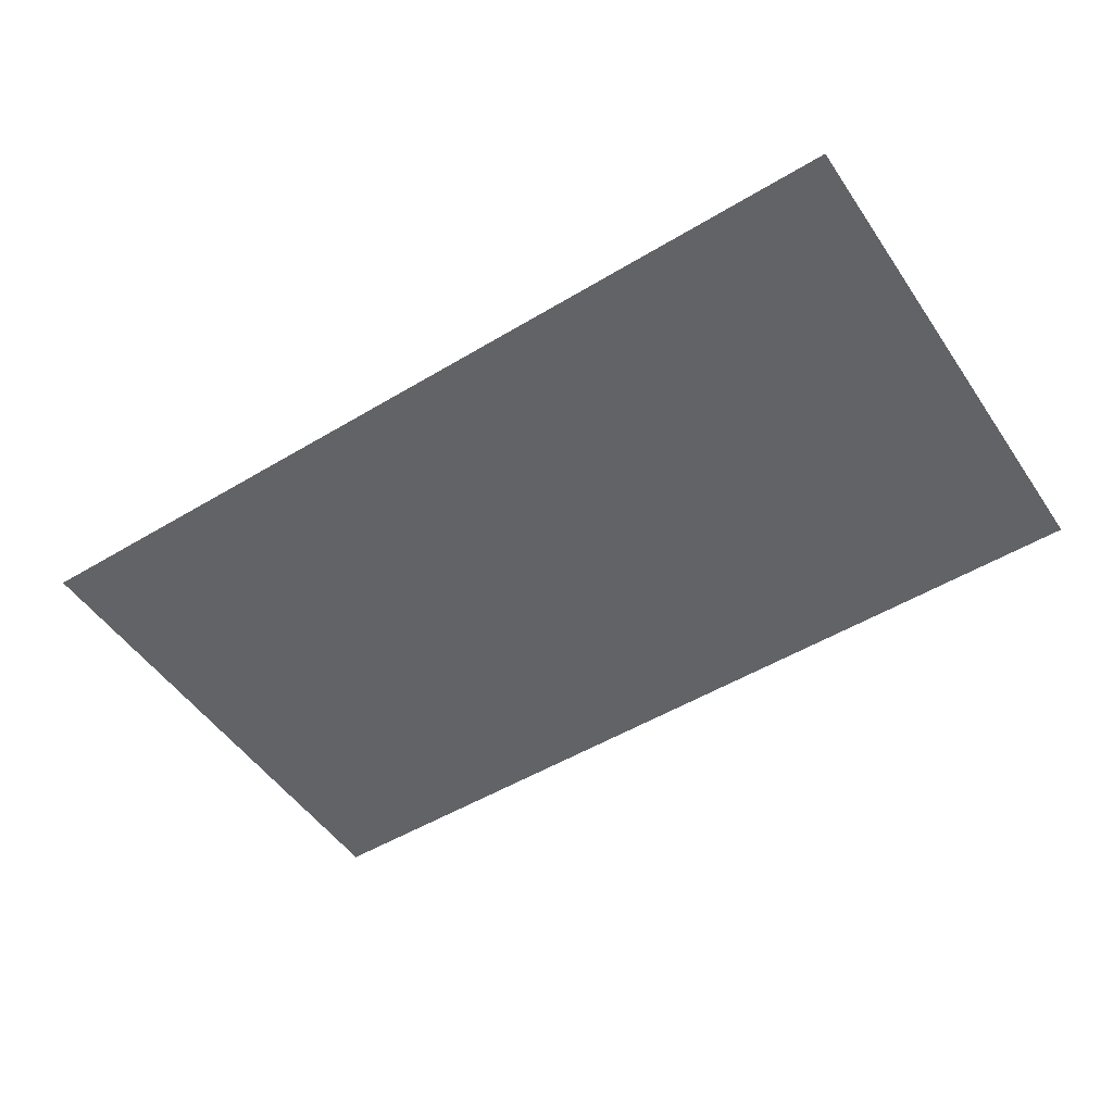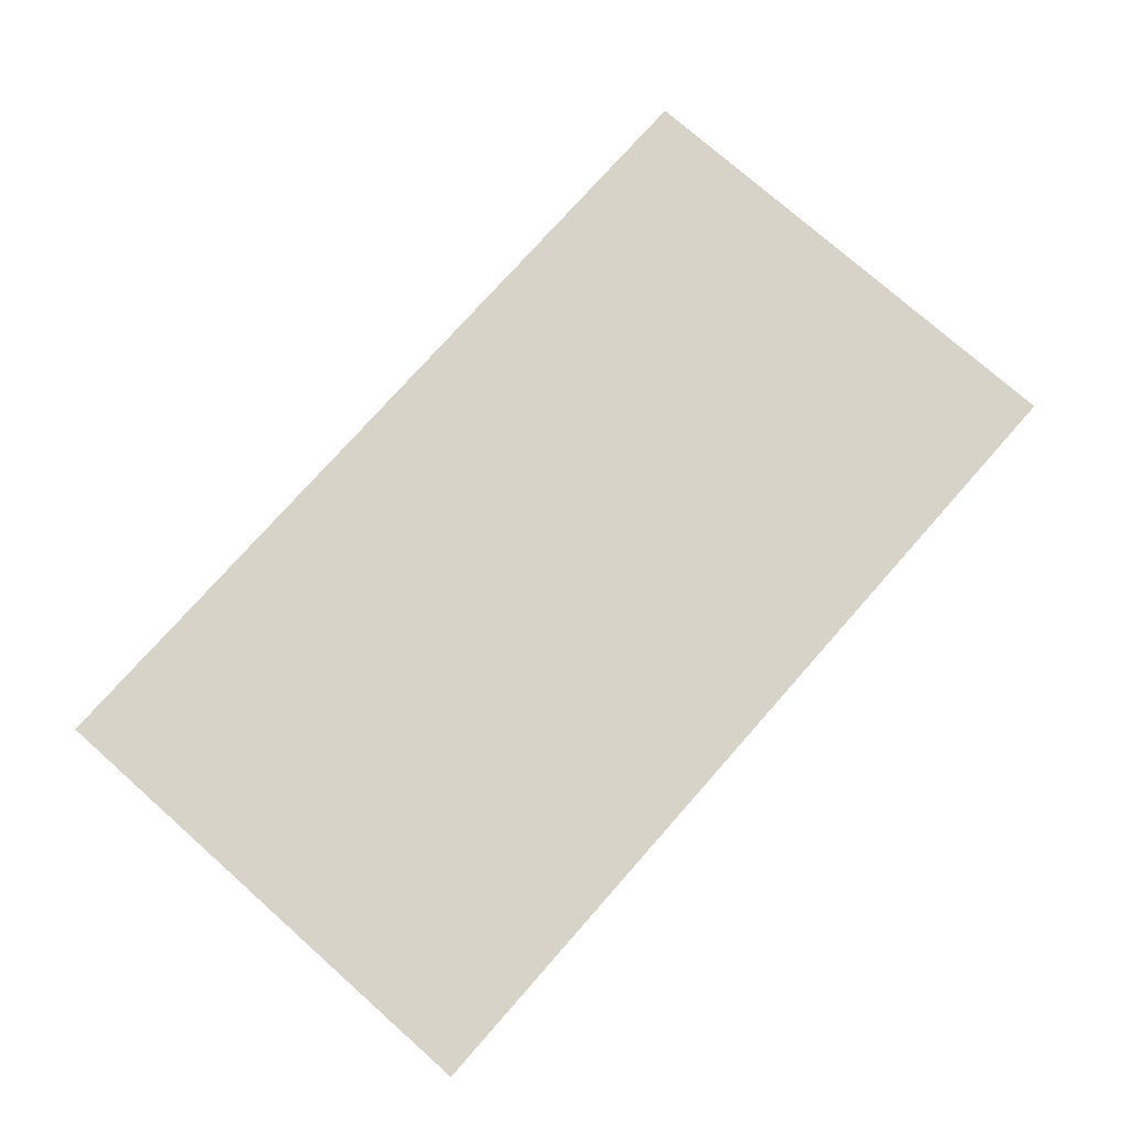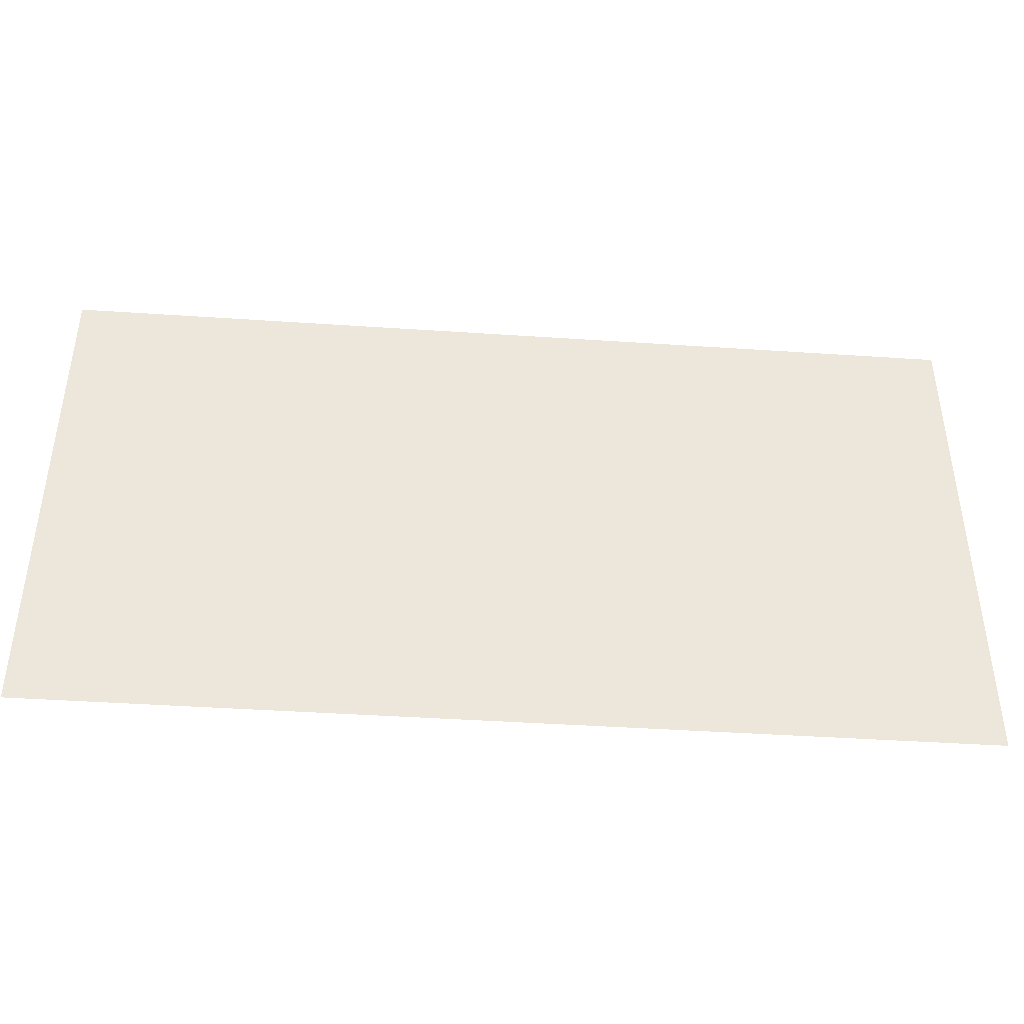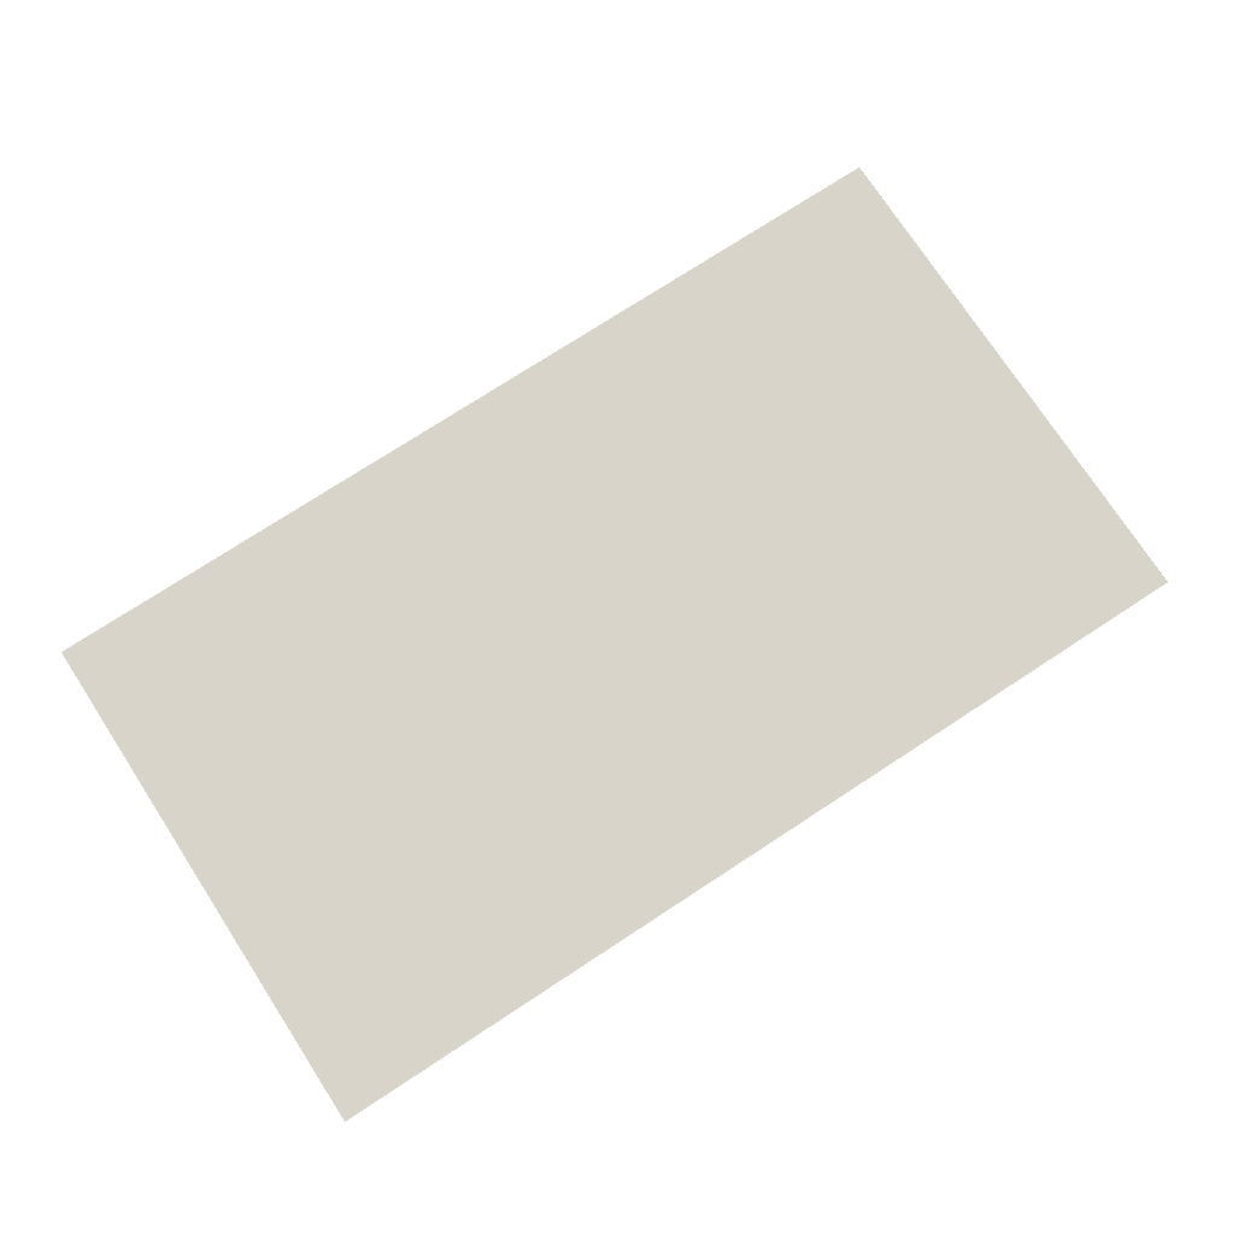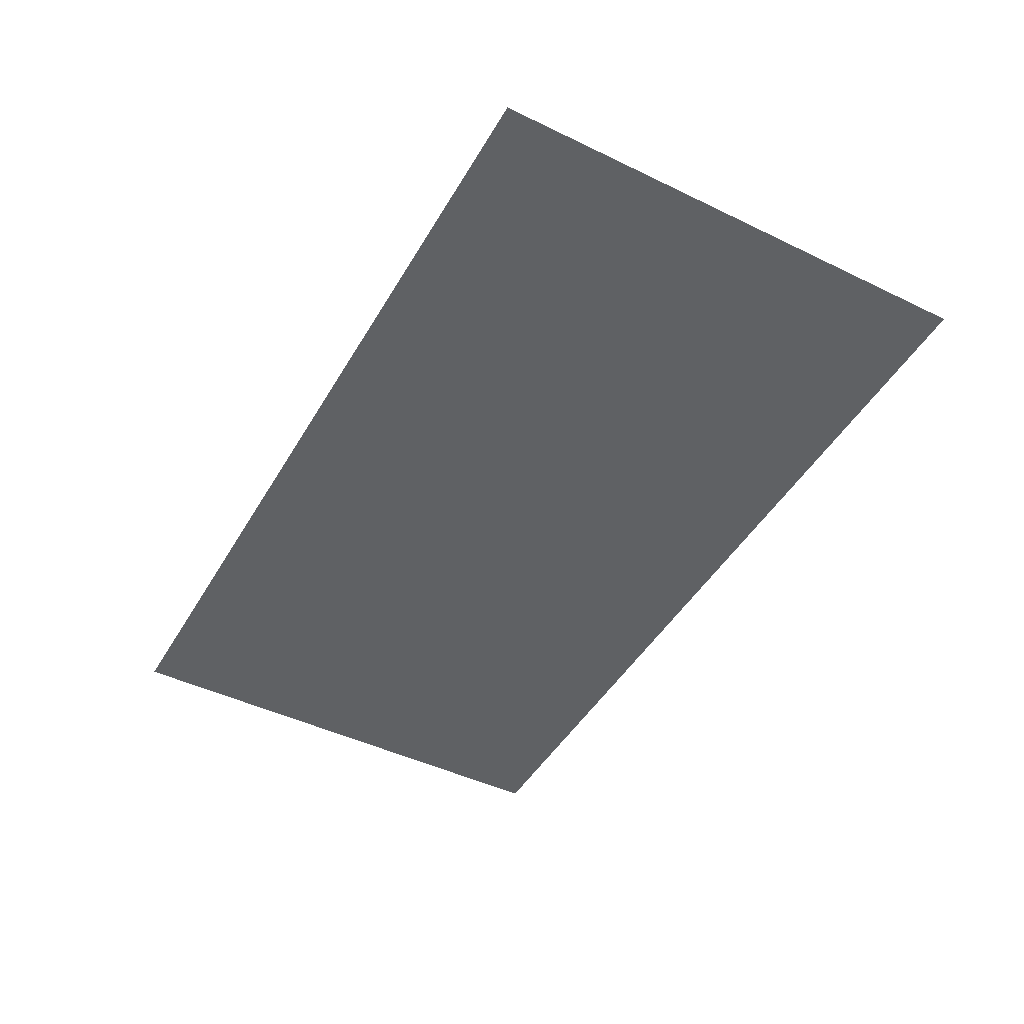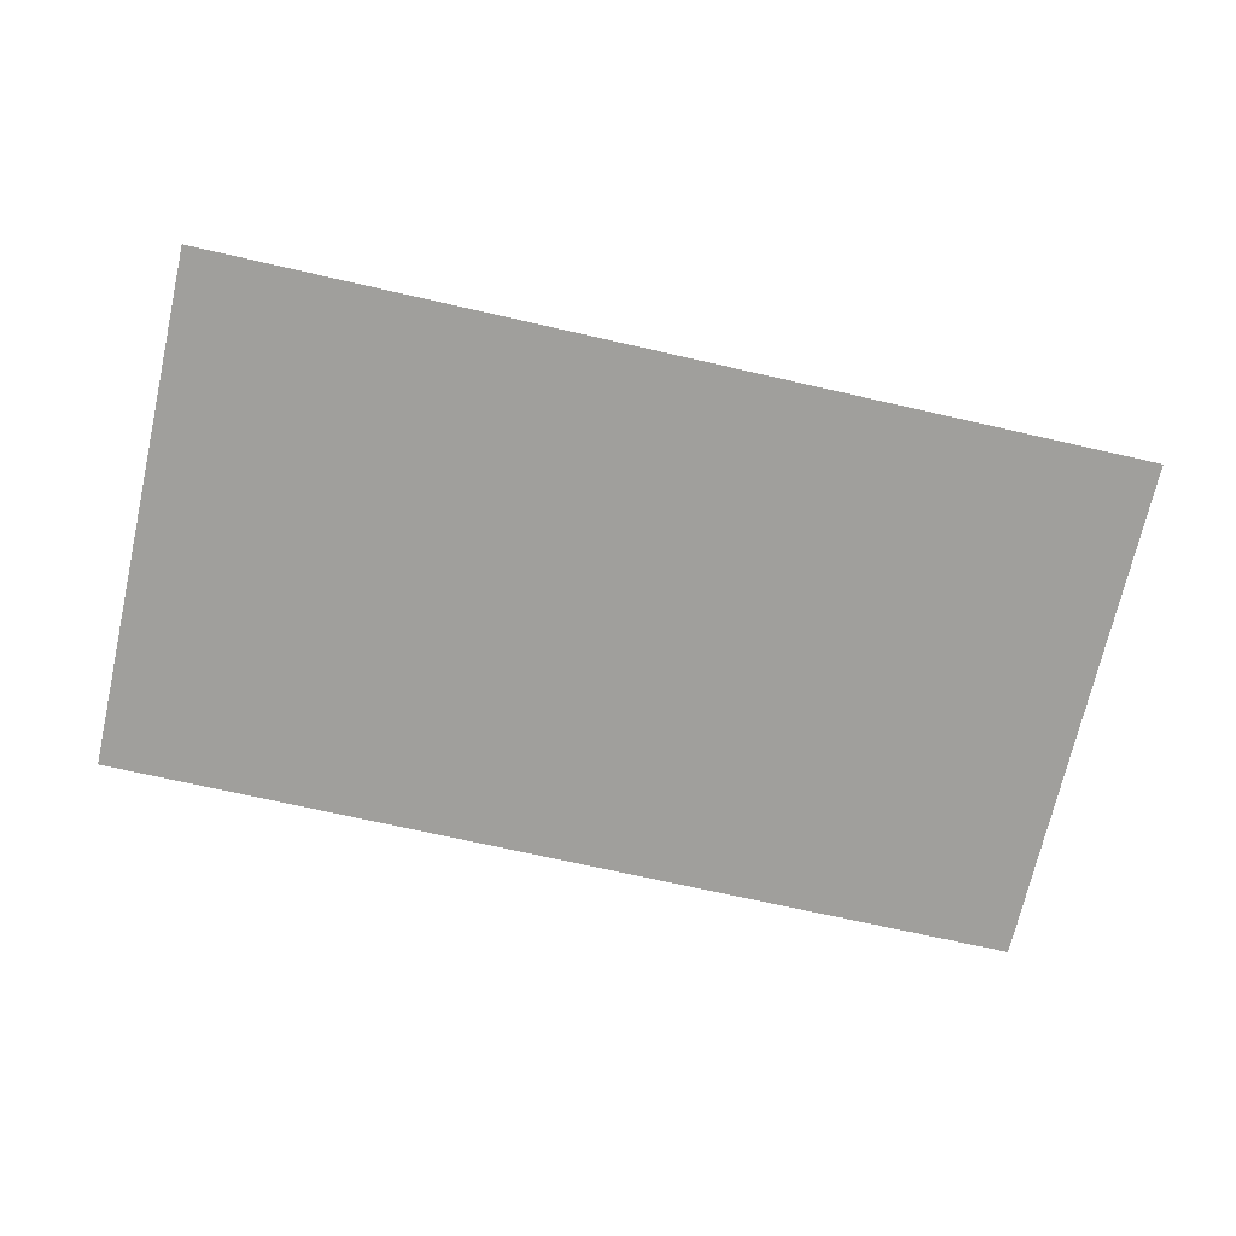
<metadata>
{"format":"obj","ext":"obj","renderer":"f3d","projection":"perspective","resolution":1024,"background":"white","views":[{"elev":-50.8,"azim":33.3,"up":"+Z"},{"elev":76.1,"azim":-48.5,"up":"+Z"},{"elev":-42.4,"azim":175.4,"up":"+Y"},{"elev":75.4,"azim":-33.1,"up":"+Z"},{"elev":-46.2,"azim":61.1,"up":"+Z"},{"elev":-71.2,"azim":-12.8,"up":"+Z"}]}
</metadata>
<code>
v -16 -9 0
v 16 -9 0
v -16 9 0
v 16 9 0
f 1 3 4 2

</code>
